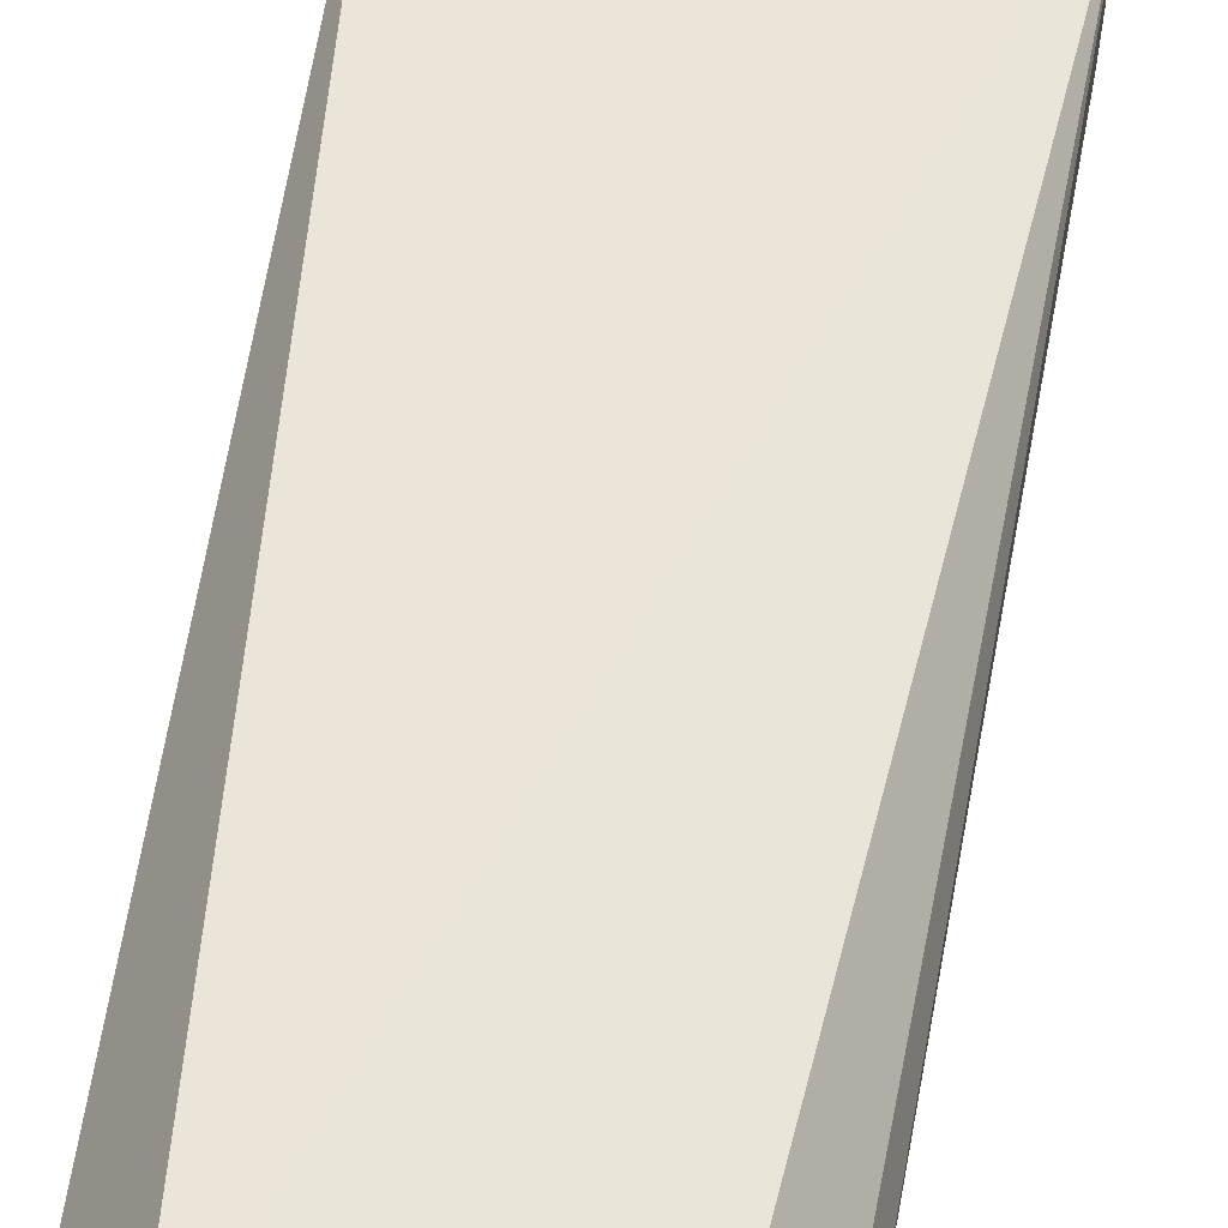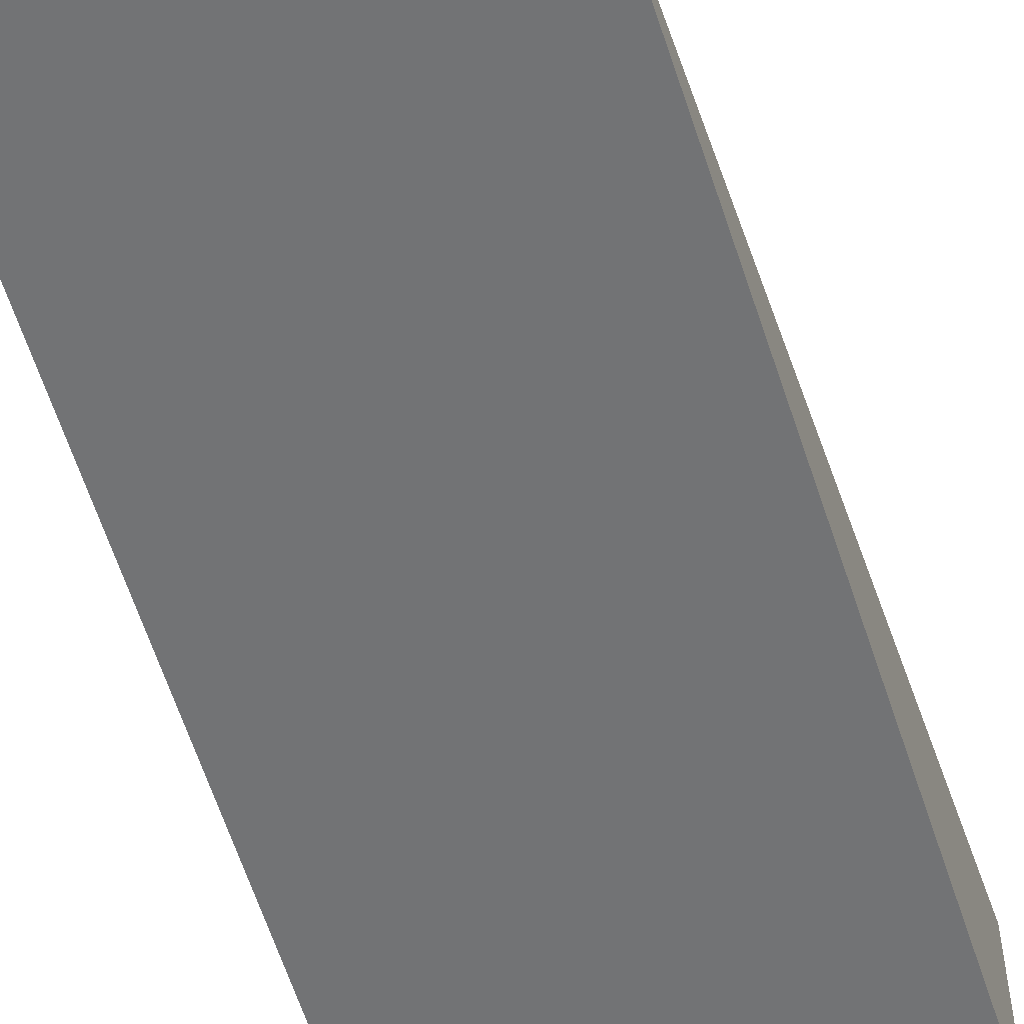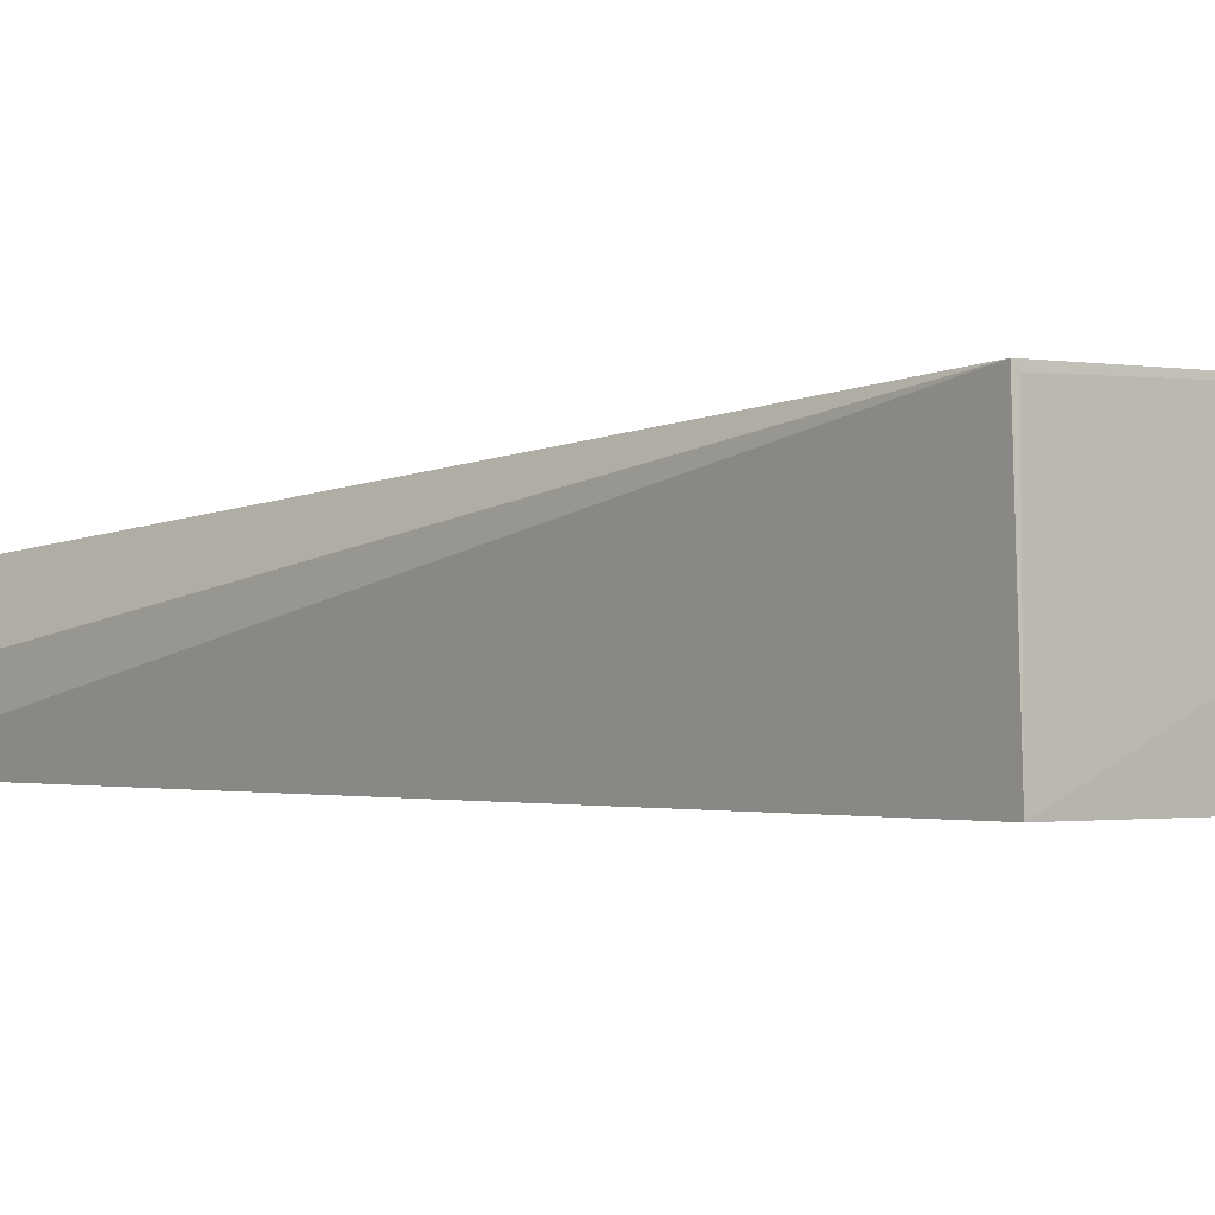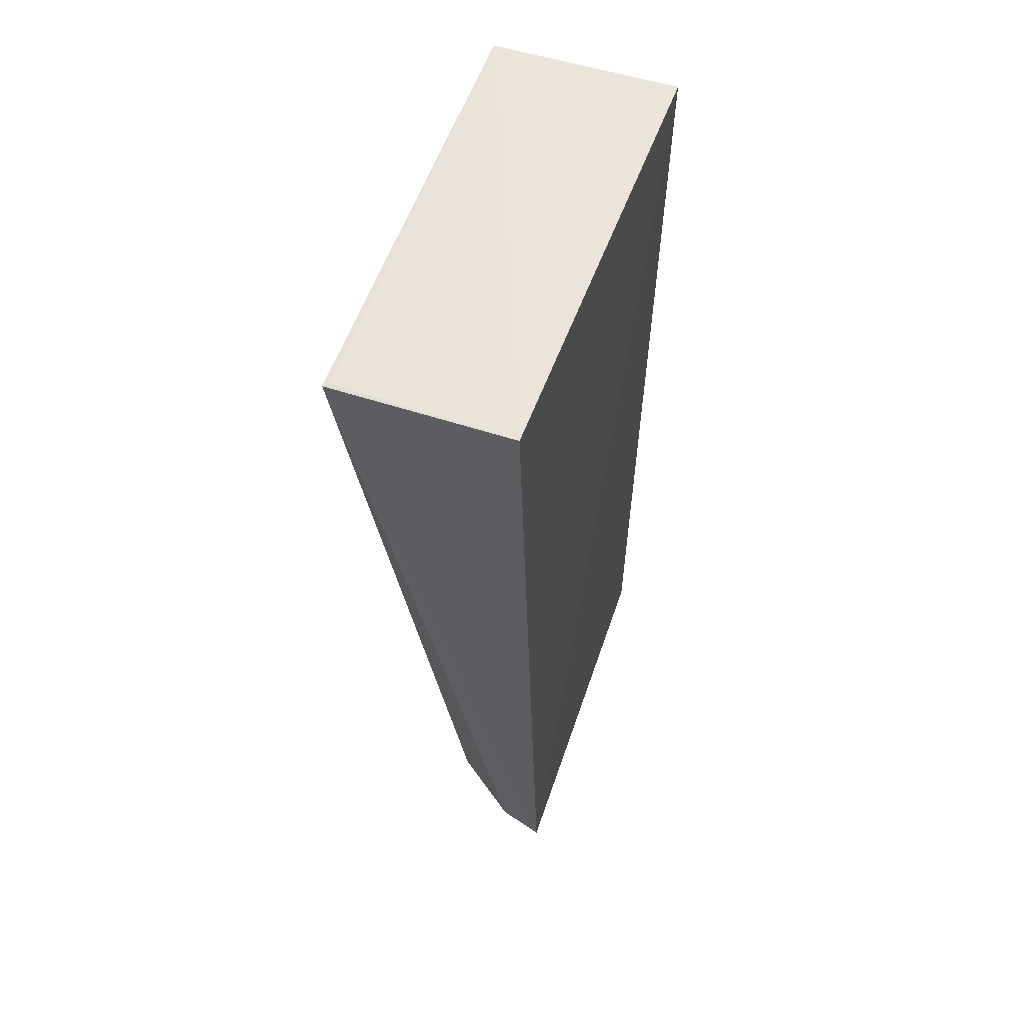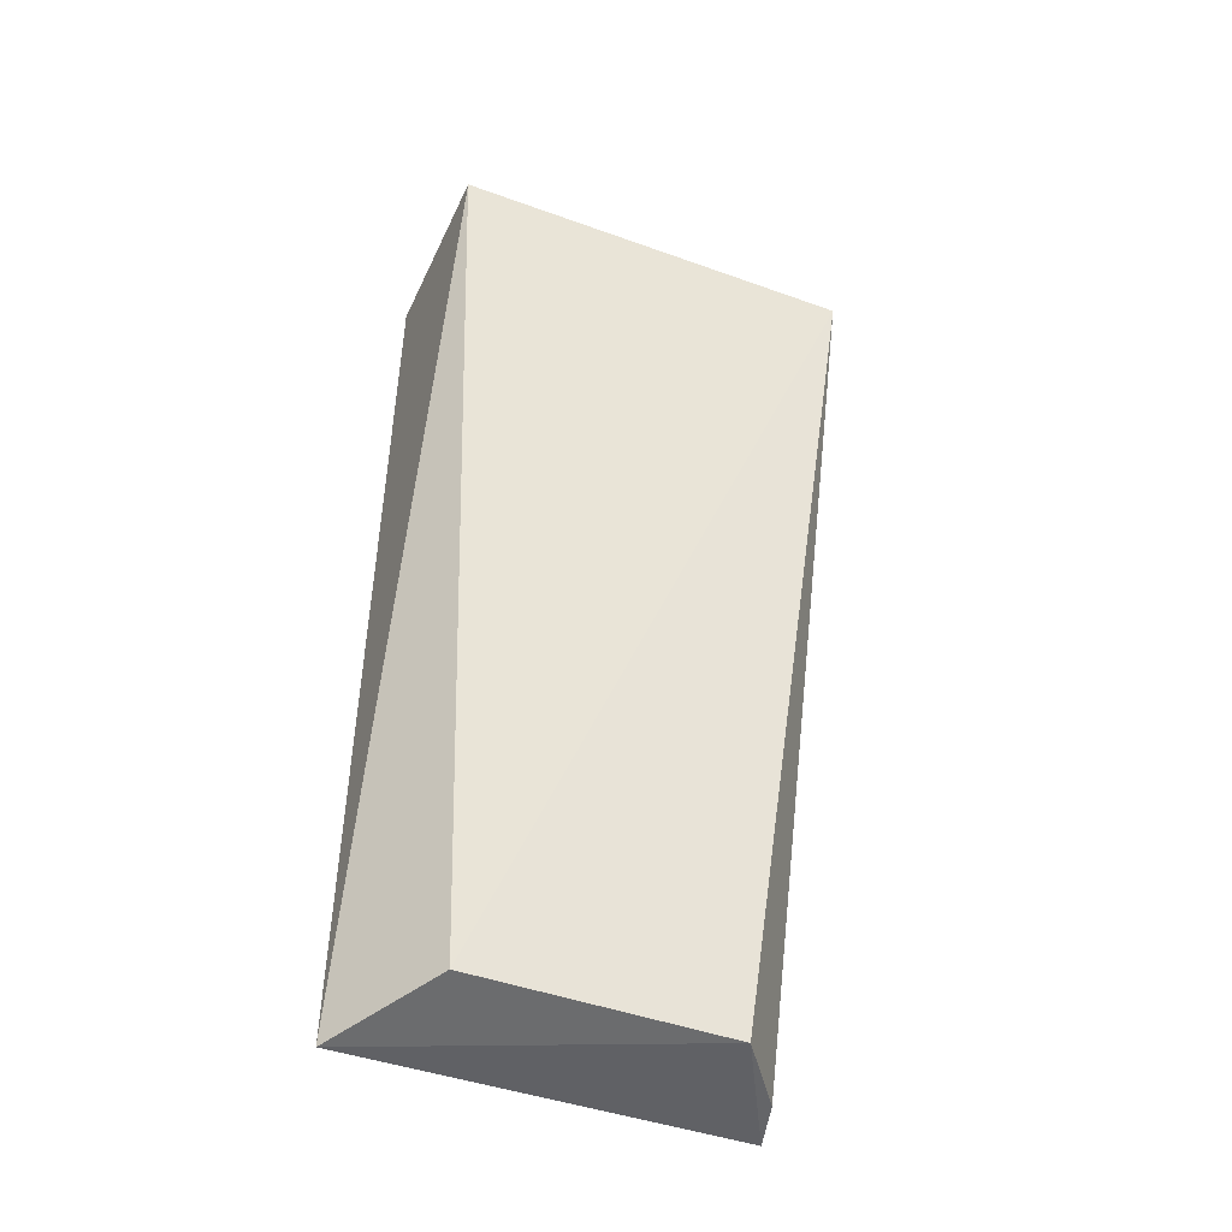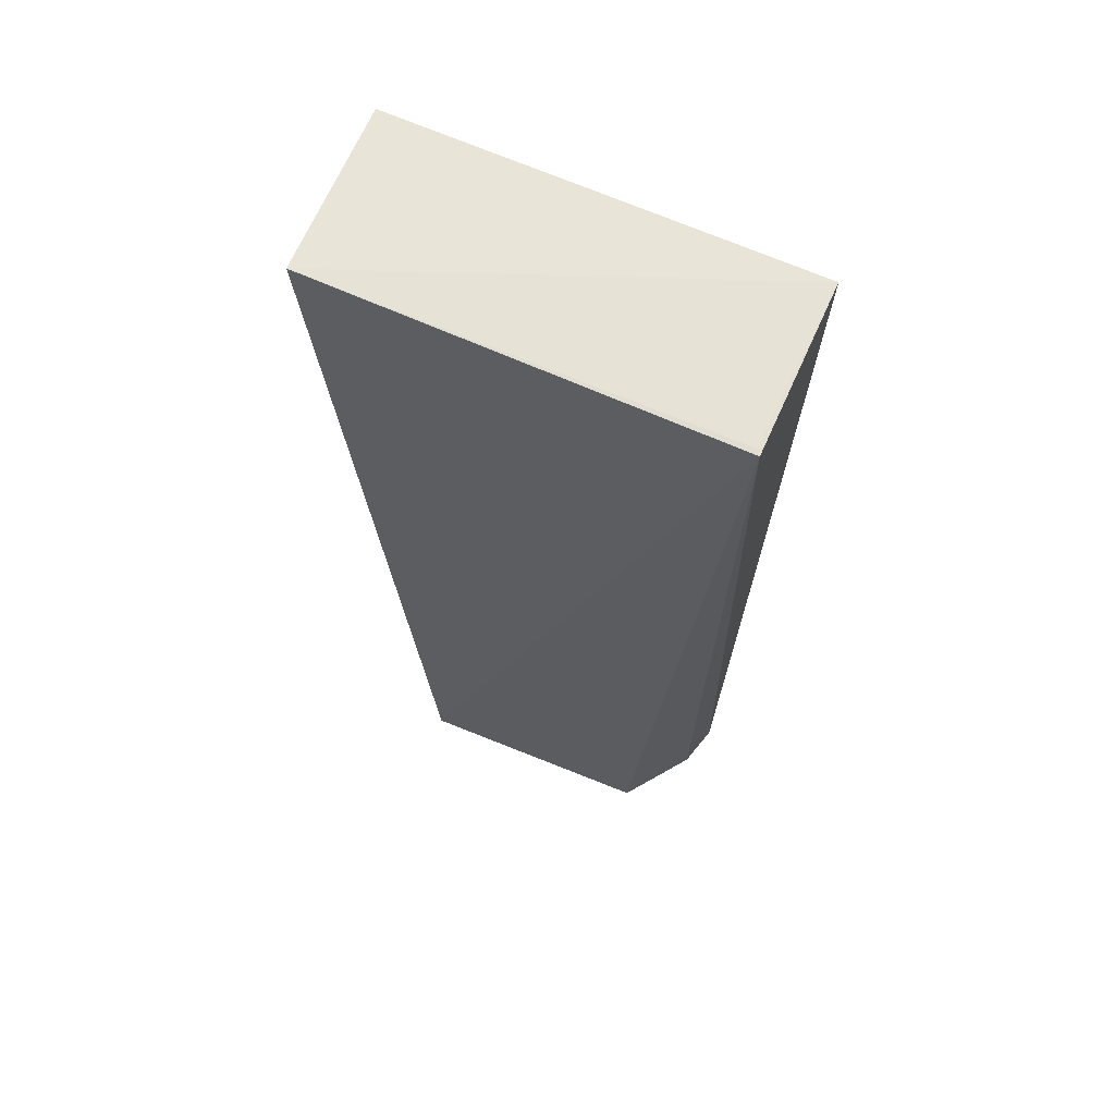
<metadata>
{"format":"obj","ext":"obj","renderer":"f3d","projection":"perspective","resolution":1024,"background":"white","views":[{"elev":54.3,"azim":-172.0,"up":"+Y"},{"elev":-56.0,"azim":-164.7,"up":"+Y"},{"elev":-0.3,"azim":-41.5,"up":"+Y"},{"elev":58.2,"azim":-69.8,"up":"+Z"},{"elev":-47.5,"azim":158.8,"up":"+Z"},{"elev":61.1,"azim":-155.8,"up":"+Z"}]}
</metadata>
<code>
v 0.007616 0.008298 0.1265
v 0.00803 0.0005505 0.1265
v 0.008231 0.0008428 0.08457
v -0.00535 0.00537 0.08525
v -0.01006 0.0007156 0.1261
v 0.005216 0.005565 0.08515
v -0.01013 0.008344 0.1259
v -0.007919 0.0003621 0.08504
v -0.009944 0.008118 0.1259
v -0.007458 0.002364 0.08525
f 1 2 3
f 5 2 1
f 6 1 3
f 6 3 4
f 7 6 4
f 7 1 6
f 8 3 2
f 8 2 5
f 8 4 3
f 8 5 7
f 9 7 5
f 9 5 1
f 9 1 7
f 10 8 7
f 10 7 4
f 10 4 8

</code>
